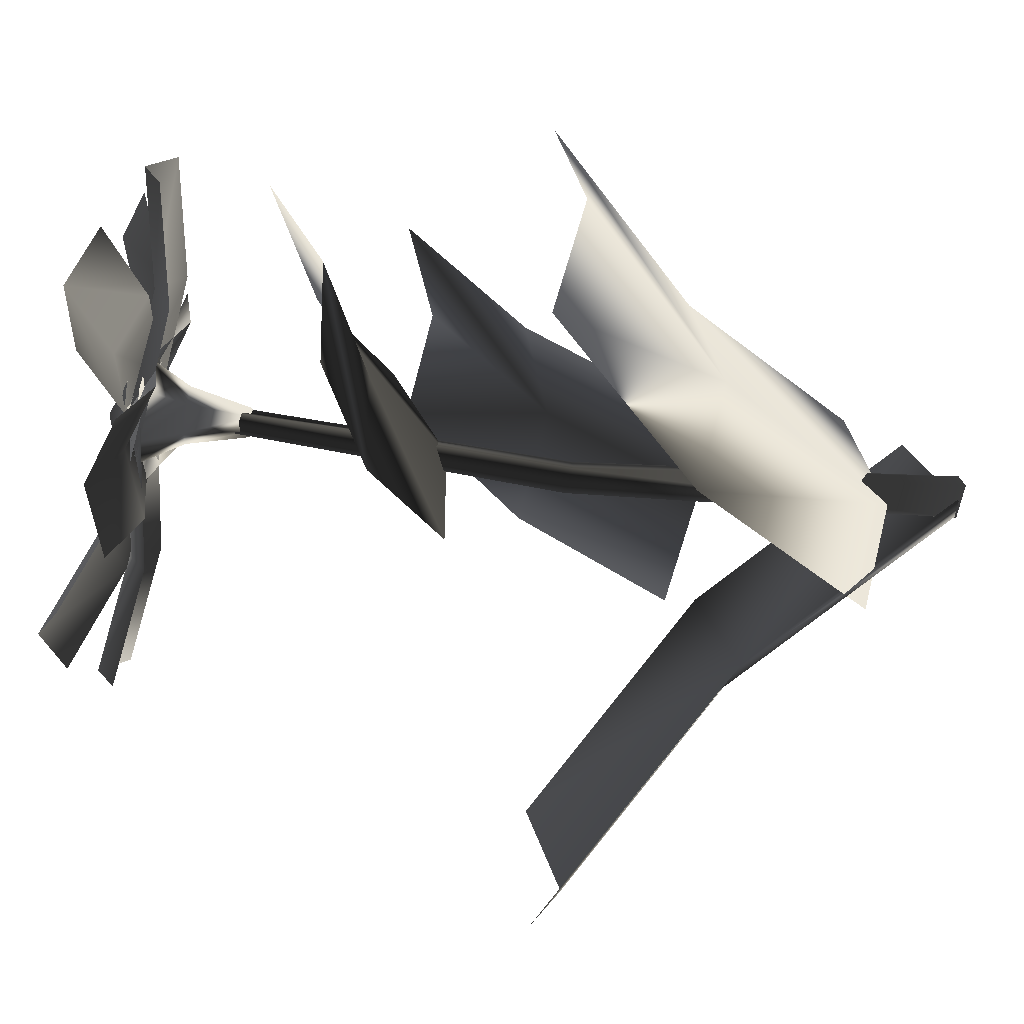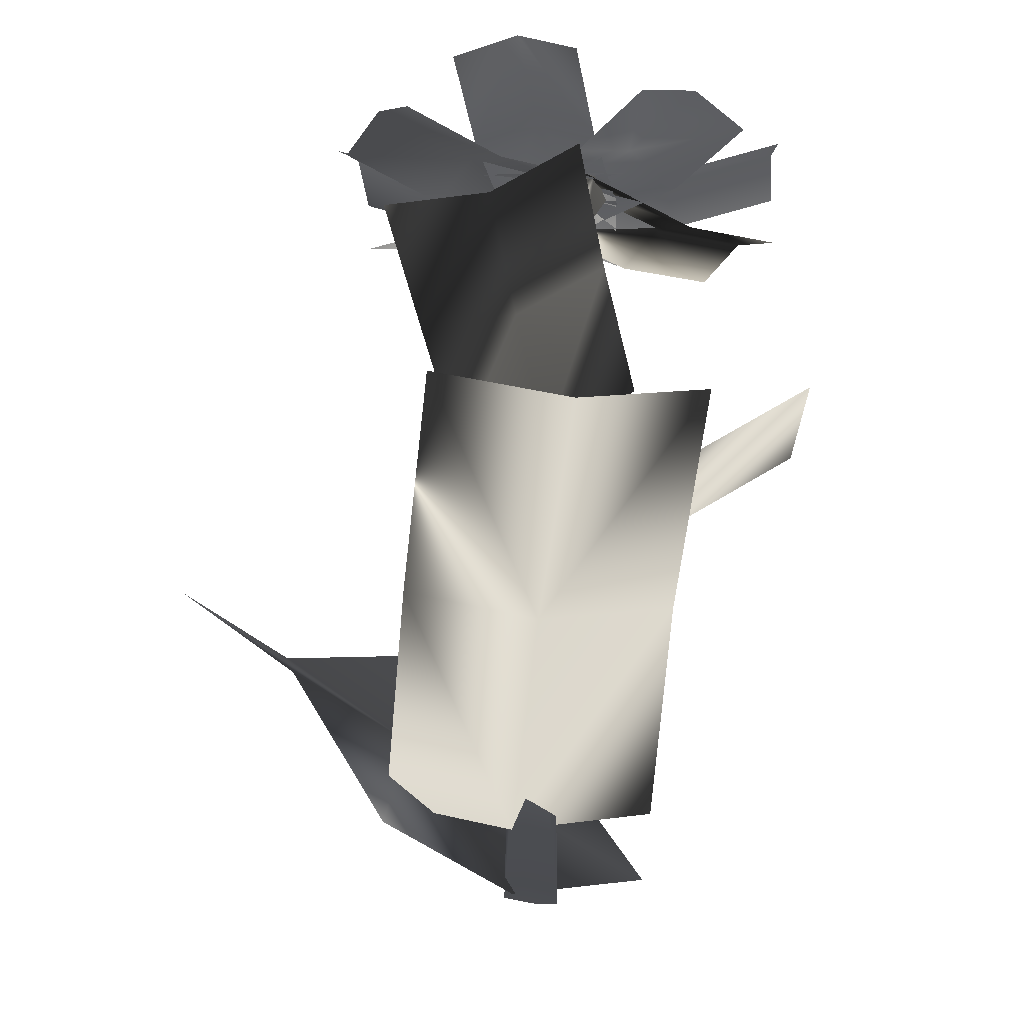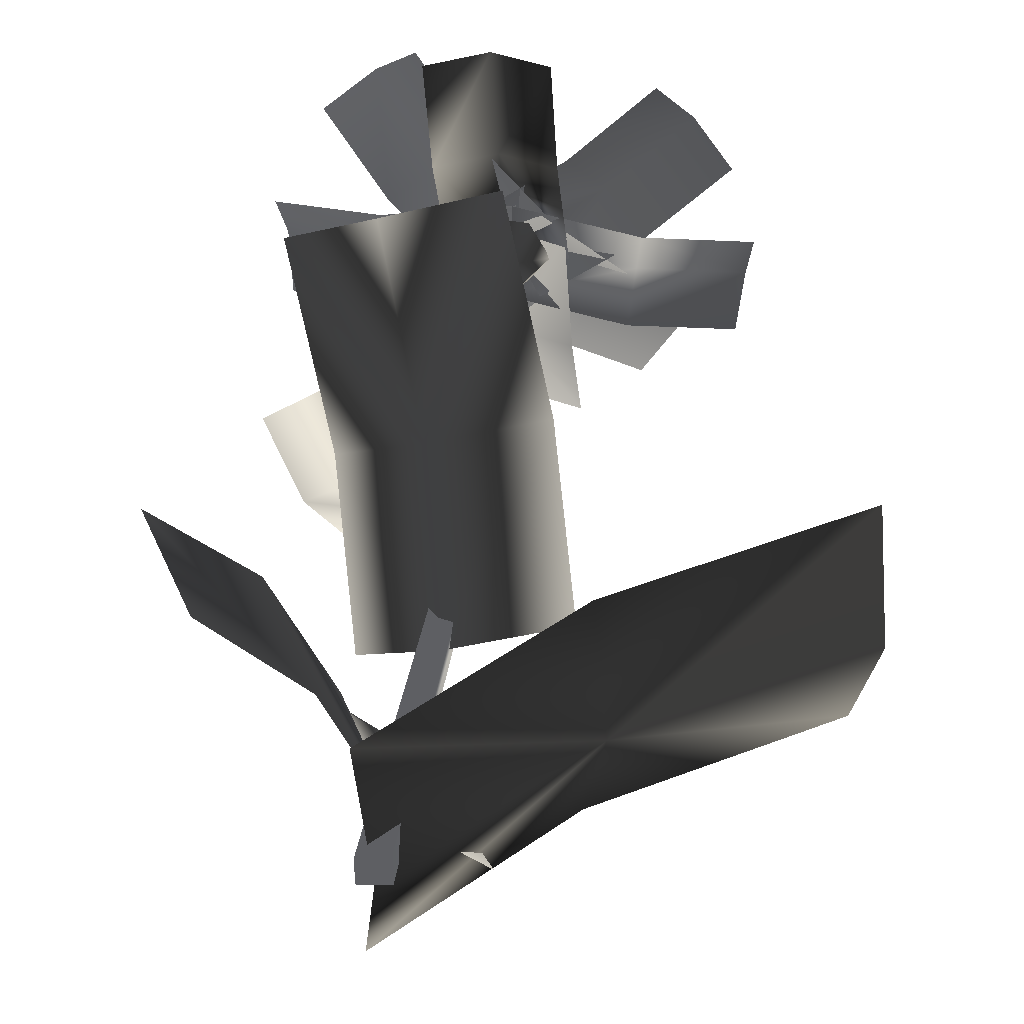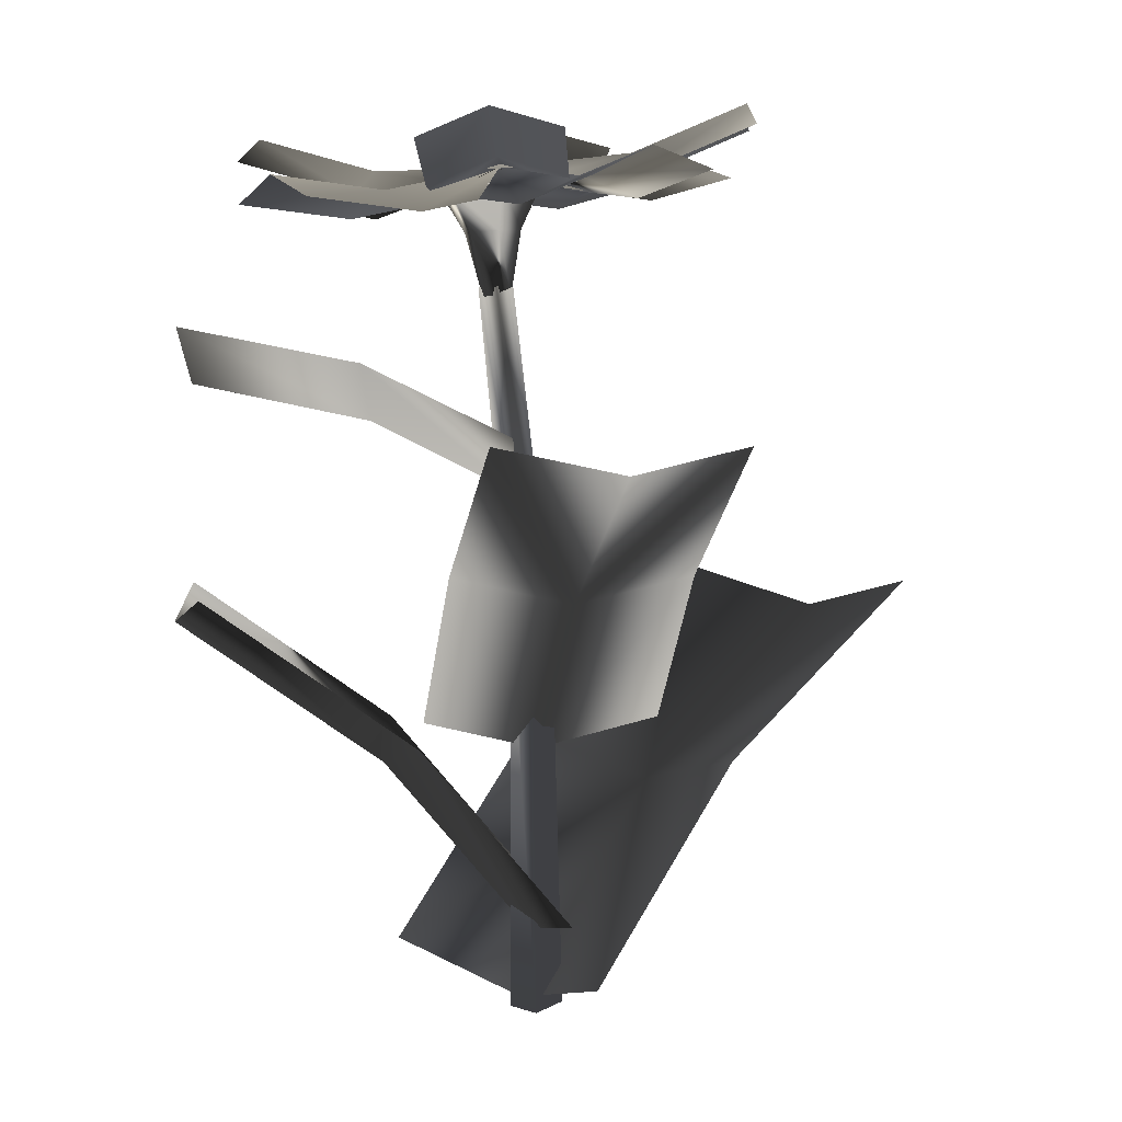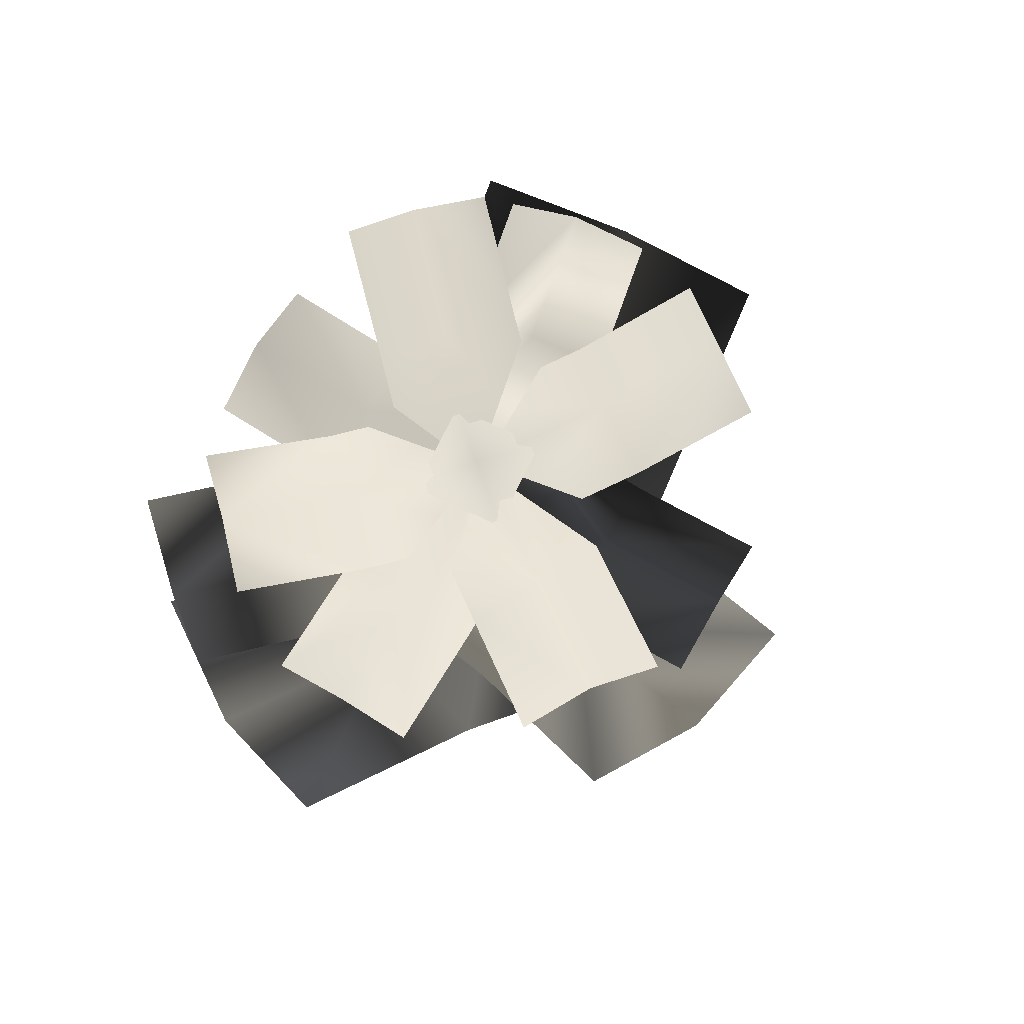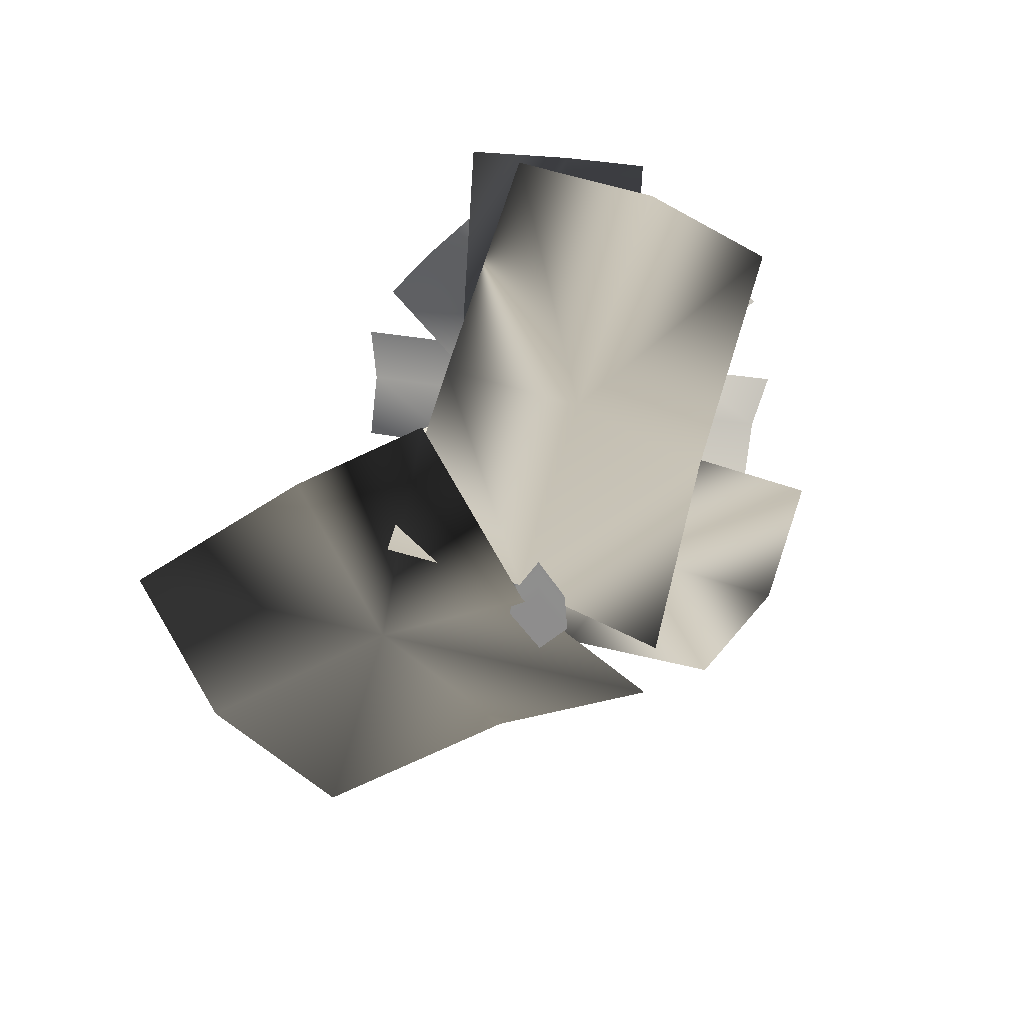
<metadata>
{"format":"obj","ext":"obj","renderer":"f3d","projection":"perspective","resolution":1024,"background":"white","views":[{"elev":-76.8,"azim":-92.1,"up":"+Z"},{"elev":-24.7,"azim":-127.9,"up":"+Y"},{"elev":48.6,"azim":12.0,"up":"+Z"},{"elev":3.3,"azim":-39.0,"up":"+Y"},{"elev":72.5,"azim":-64.2,"up":"+Y"},{"elev":-74.4,"azim":-141.1,"up":"+Y"}]}
</metadata>
<code>
g whiteflw01
v -0.4284 -0.2144 0.6742
v -0.4284 -0.2144 -0.6968
v 0.6531 0.01527 -0.6976
v 0.6421 0.02463 0.6976
v 0.3179 12.69 0.5418
v -0.4801 12.46 0.5449
v -1.225 23.39 0.4872
v -1.872 23.19 0.4905
v 0.323 12.69 -0.5594
v -1.226 23.39 -0.4418
v -0.4936 12.46 -0.554
v -1.885 23.18 -0.431
v 2.956 3.223 -3.908
v -6.938 13.53 -9.62
v -1.529 3.223 3.86
v -11.42 13.53 -1.852
v 0.2969 2.255 -0.6583
v -9.792 12.56 -6.034
v -5.617 8.834 1.5
v -3.922 7.89 -2.863
v -1.191 8.882 -6.302
v -2.88 9.16 -2.109
v -7.133 18.24 7.01
v 4.279 9.16 1.229
v 0.02691 18.24 10.35
v 0.1747 8.307 -0.02586
v -3.767 17.38 9.238
v 2.522 14.1 4.997
v -1.436 13.27 3.845
v -4.663 14.14 1.713
v 1.645 16.51 -2.056
v -5.386 20 -10.34
v -2.791 18.42 2.518
v -9.822 21.92 -5.763
v -0.703 16.57 0.1116
v -7.926 20.15 -7.971
v -5.797 20.75 -1.371
v -3.83 18.94 -3.698
v -1.403 18.85 -5.99
v -1.237 22.94 0.4384
v -1.712 22.9 0.4707
v -1.977 22.88 0.07415
v -1.768 22.9 -0.3548
v -1.293 22.94 -0.3871
v -1.027 22.96 0.009468
v -0.04147 26.55 -0.06076
v -0.8122 26.48 1.518
v -1.145 25 0.8355
v -0.7306 25.03 -0.01257
v -2.56 26.34 1.636
v -2.084 24.92 0.8994
v -3.537 26.26 0.177
v -2.609 24.88 0.1152
v -2.766 26.34 -1.401
v -2.195 24.92 -0.7328
v -1.019 26.48 -1.52
v -1.256 24.99 -0.7967
v -2.932 26.75 1.542
v -0.1636 26.99 1.542
v -2.932 26.75 -1.236
v -0.1636 26.99 -1.236
v -1.605 27.52 0.1529
v -0.3518 26.26 -1.774
v -3.125 26.02 1.543
v 6.004 28.32 3.689
v 3.231 28.08 7.007
v -1.885 26.9 -0.2293
v 4.476 28.96 5.228
v 3.275 26.79 1.297
v 1.738 27.42 2.832
v 0.4894 26.54 4.603
v -1.831 26.23 -1.901
v -1.455 26.26 2.413
v 6.735 26.98 -2.654
v 7.111 27.01 1.66
v -1.713 27.02 0.2203
v 6.851 27.77 -0.54
v 2.928 26.02 -2.314
v 3.037 26.81 -0.1966
v 3.287 26.05 2.001
v -3.125 26.02 -1.137
v -0.3518 26.26 2.18
v 3.231 28.08 -6.6
v 6.004 28.32 -3.283
v -1.931 26.89 0.5812
v 4.42 28.95 -4.888
v 0.5022 26.55 -4.207
v 1.687 27.42 -2.487
v 3.262 26.79 -0.8792
v -3.81 26.06 0.7169
v 0.4872 26.43 1.094
v -3.061 26.12 -7.881
v 1.237 26.5 -7.504
v -1.764 27.02 0.9025
v -1.023 27.08 -7.696
v -3.344 25.47 -4.006
v -1.304 26.43 -3.812
v 0.9515 25.85 -3.611
v -2.695 26.06 1.974
v 0.6094 26.35 -0.8091
v -8.268 27.07 -4.537
v -4.964 27.36 -7.32
v -1.05 26.97 0.7089
v -6.63 27.99 -5.797
v -5.772 26 -1.685
v -4.125 26.91 -2.941
v -2.457 26.29 -4.455
v -1.243 26.28 2.454
v -0.8671 26.31 -1.86
v -9.808 25.53 1.702
v -9.432 25.56 -2.612
v -1.126 27.07 0.3324
v -9.692 26.32 -0.4118
v -5.894 25.25 2.041
v -5.769 26.04 -0.07567
v -5.501 25.28 -2.272
v 0.6094 26.35 1.215
v -2.695 26.06 -1.568
v -4.964 27.36 7.726
v -8.268 27.07 4.943
v -0.9961 26.97 -0.257
v -6.563 27.99 6.259
v -2.468 26.29 4.875
v -4.064 26.92 3.399
v -5.761 26 2.078
v 0.6584 26.45 0.08913
v -3.639 26.07 -0.2883
v -0.09095 26.38 8.687
v -4.388 26.01 8.31
v -1.523 27.04 -0.09647
v -2.264 26.97 8.502
v 0.3009 25.79 4.812
v -1.875 26.38 4.618
v -3.995 25.42 4.417
v -0.7273 1.154 4.135
v 12.91 13.45 4.135
v -0.7273 1.154 -6.57
v 12.91 13.45 -6.57
v 0.08203 -0.001709 -0.8103
v 13.72 12.3 -1.275
v 4.906 7.851 -6.57
v 5.758 6.725 -1.049
v 4.988 7.908 4.135
f 4 1 3
f 1 2 3
f 6 4 5
f 4 6 1
f 5 8 6
f 8 5 7
f 5 4 9
f 9 4 3
f 7 5 10
f 10 5 9
f 9 3 11
f 11 3 2
f 10 9 12
f 12 9 11
f 11 1 6
f 1 11 2
f 12 6 8
f 6 12 11
f 19 20 16
f 20 18 16
f 20 14 18
f 14 20 21
f 17 20 19
f 19 15 17
f 17 21 20
f 21 17 13
f 25 28 29
f 29 27 25
f 29 23 27
f 23 29 30
f 26 29 28
f 28 24 26
f 26 30 29
f 30 26 22
f 34 37 38
f 38 36 34
f 36 38 39
f 39 32 36
f 35 37 33
f 37 35 38
f 31 38 35
f 38 31 39
f 42 40 41
f 40 42 45
f 42 43 45
f 45 43 44
f 48 46 47
f 46 48 49
f 50 48 47
f 48 50 51
f 52 51 50
f 51 52 53
f 54 55 52
f 52 55 53
f 56 55 54
f 55 56 57
f 46 57 56
f 57 46 49
f 40 49 48
f 49 40 45
f 51 40 48
f 40 51 41
f 53 41 51
f 41 53 42
f 55 43 53
f 53 43 42
f 57 43 55
f 43 57 44
f 49 44 57
f 44 49 45
f 60 62 61
f 60 58 62
f 58 59 62
f 62 59 61
f 68 69 70
f 69 68 65
f 68 71 66
f 71 68 70
f 70 63 67
f 63 70 69
f 64 71 70
f 70 67 64
f 78 77 74
f 77 78 79
f 77 79 80
f 77 80 75
f 72 79 78
f 79 72 76
f 73 79 76
f 79 73 80
f 86 87 88
f 87 86 83
f 89 84 86
f 89 86 88
f 88 81 85
f 81 88 87
f 88 82 89
f 82 88 85
f 95 96 97
f 96 95 92
f 93 97 98
f 97 93 95
f 94 97 96
f 96 90 94
f 91 98 97
f 97 94 91
f 105 104 101
f 104 105 106
f 104 106 107
f 107 102 104
f 99 106 105
f 106 99 103
f 100 106 103
f 106 100 107
f 115 113 110
f 115 110 114
f 111 115 116
f 115 111 113
f 112 115 114
f 112 114 108
f 116 112 109
f 112 116 115
f 123 122 119
f 122 123 124
f 122 124 125
f 122 125 120
f 117 124 123
f 124 117 121
f 124 121 118
f 124 118 125
f 133 128 132
f 128 133 131
f 131 133 134
f 134 129 131
f 126 133 132
f 133 126 130
f 130 134 133
f 134 130 127
f 138 141 142
f 138 142 140
f 142 136 140
f 136 142 143
f 142 137 139
f 137 142 141
f 143 142 135
f 142 139 135

</code>
